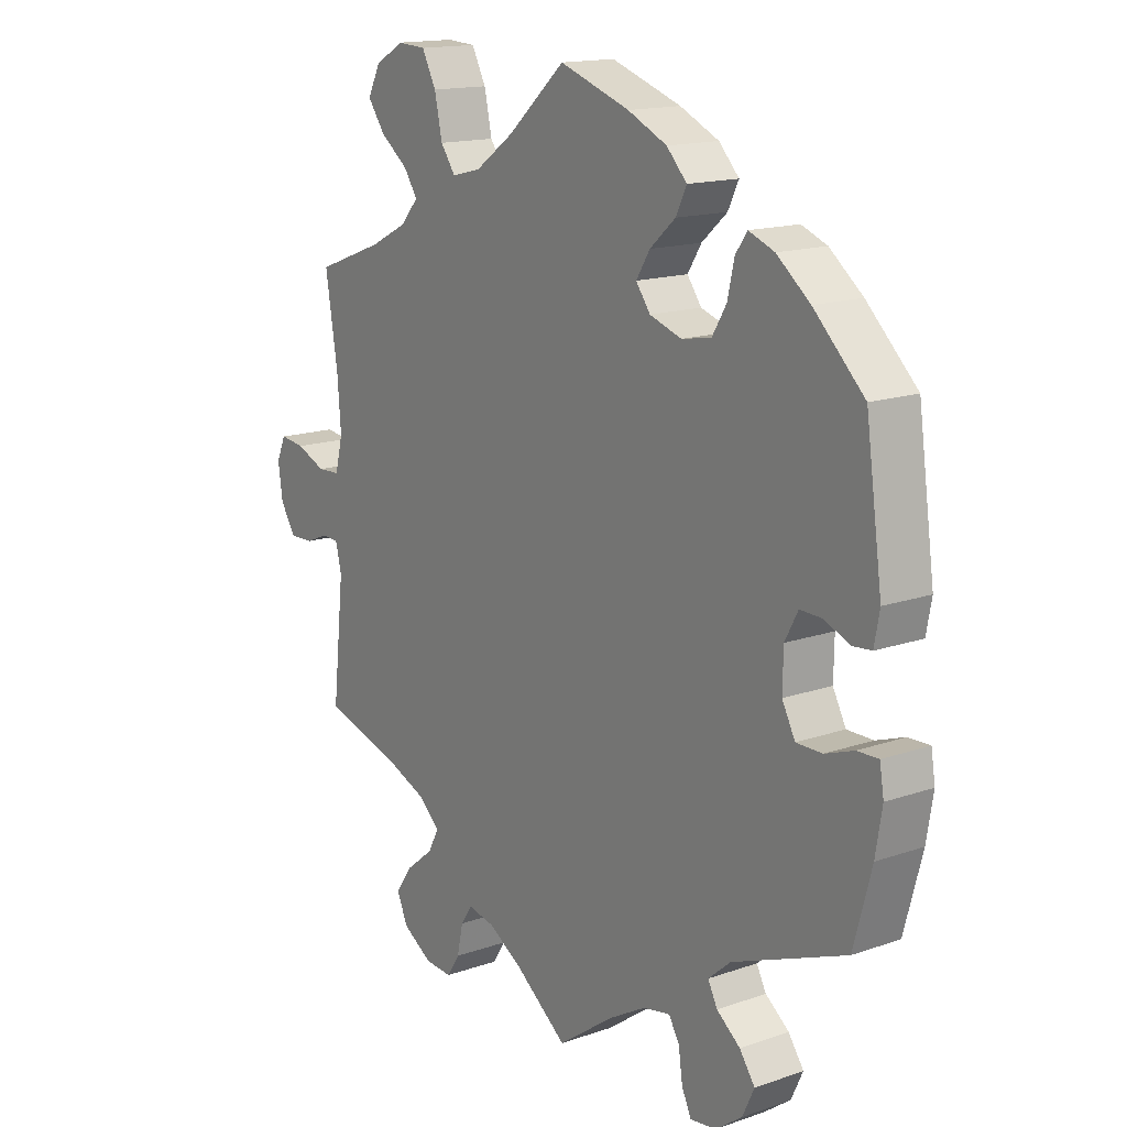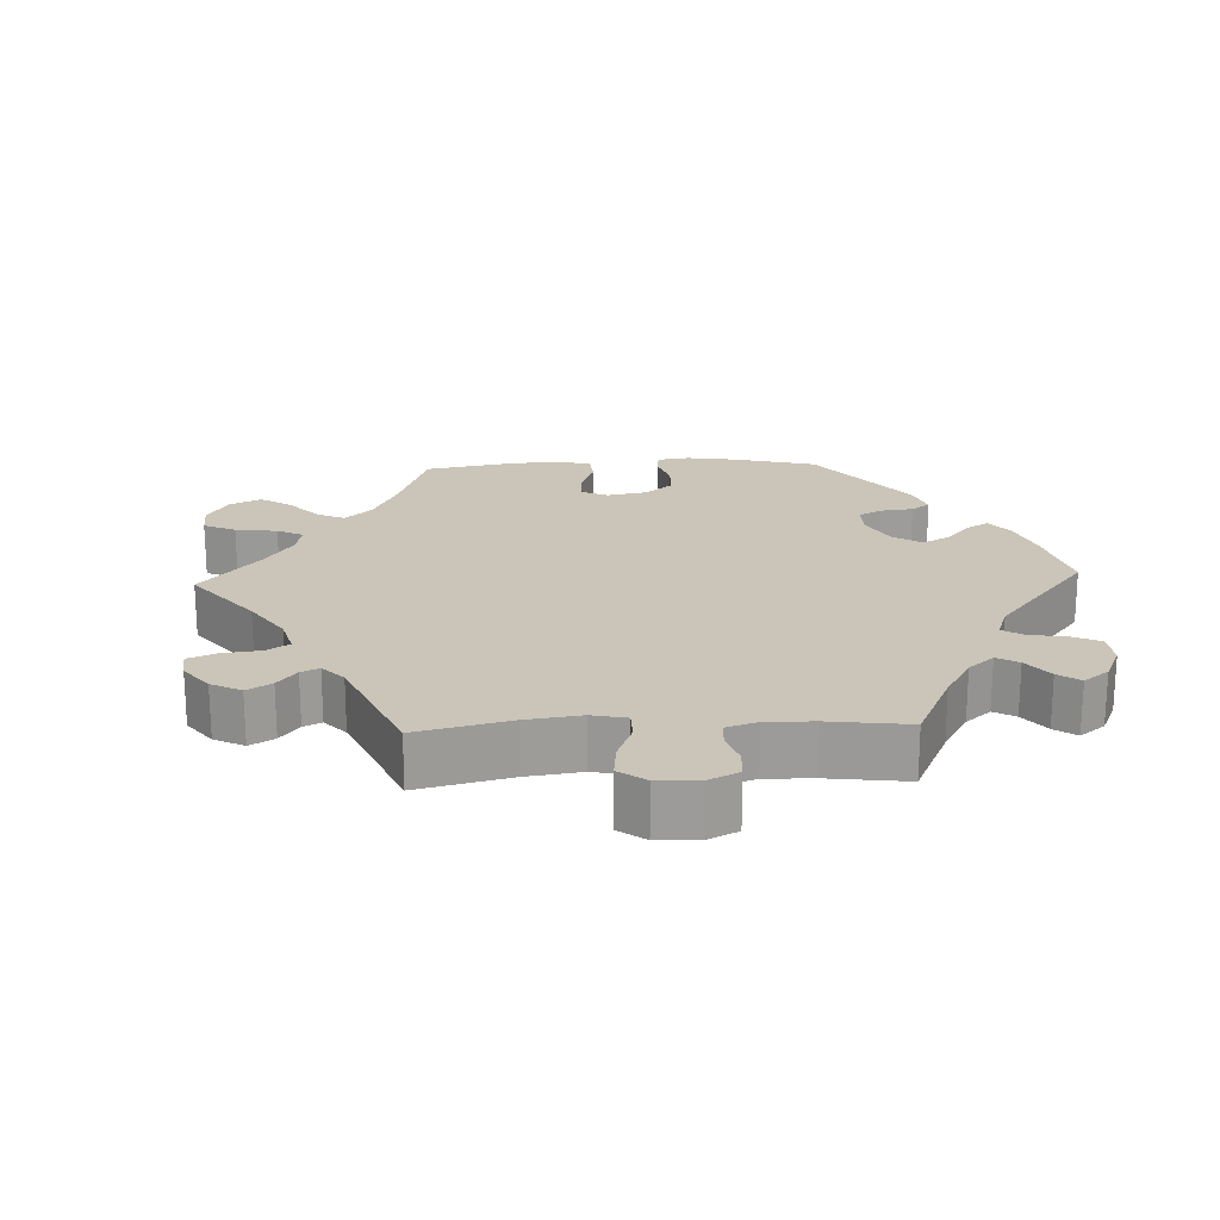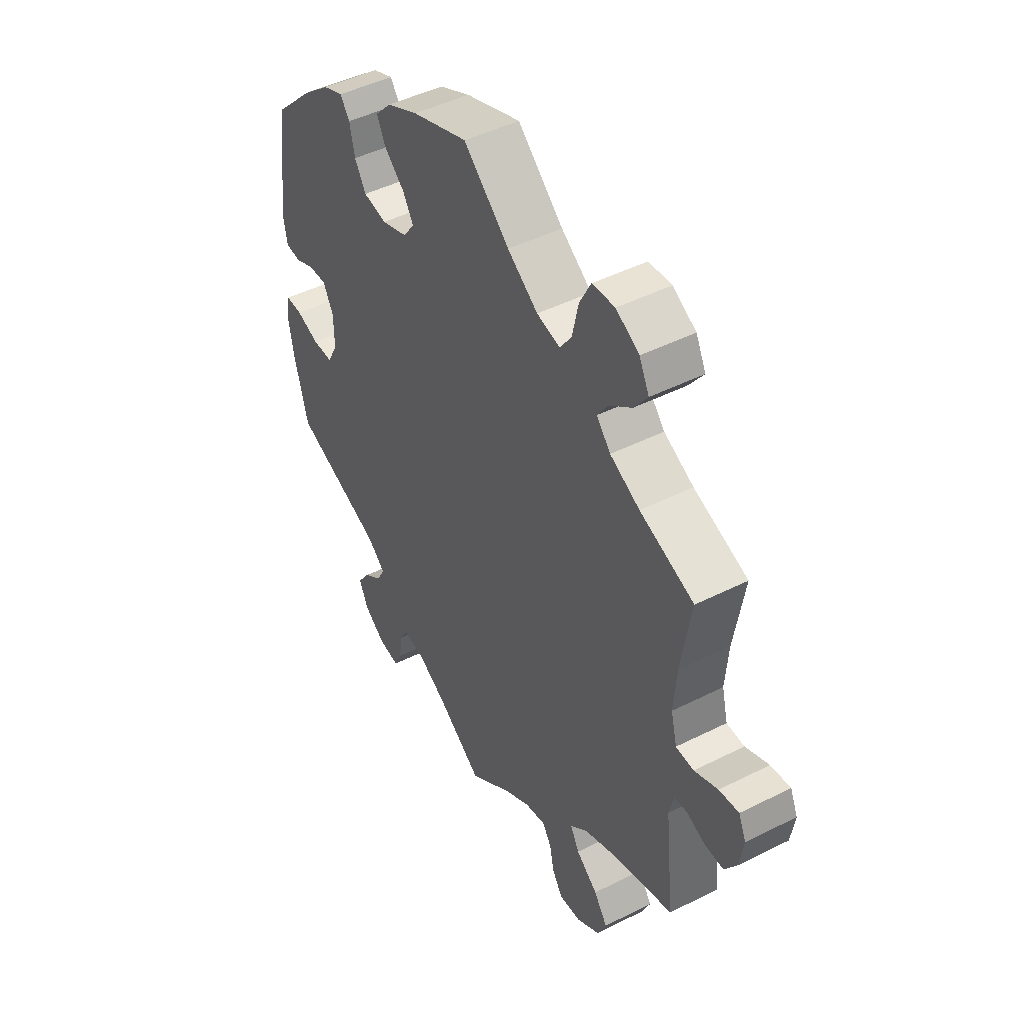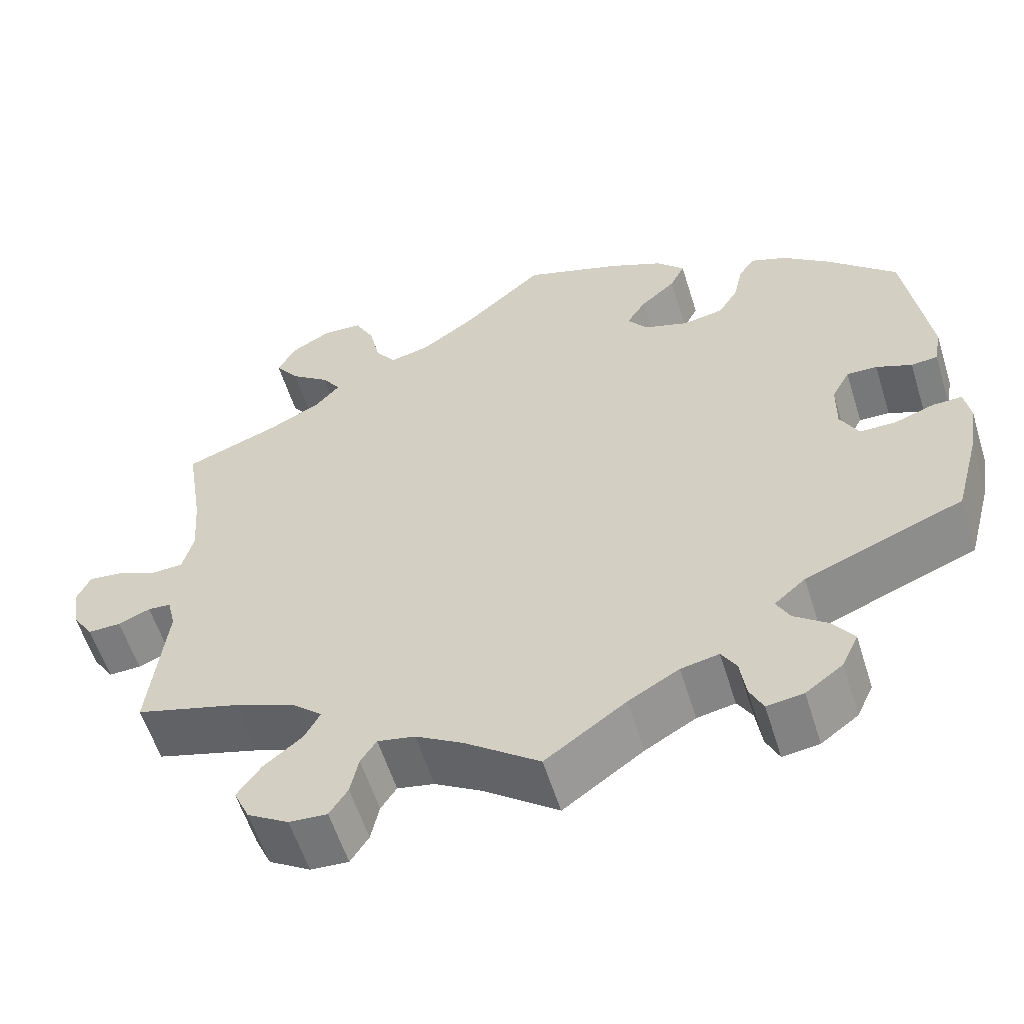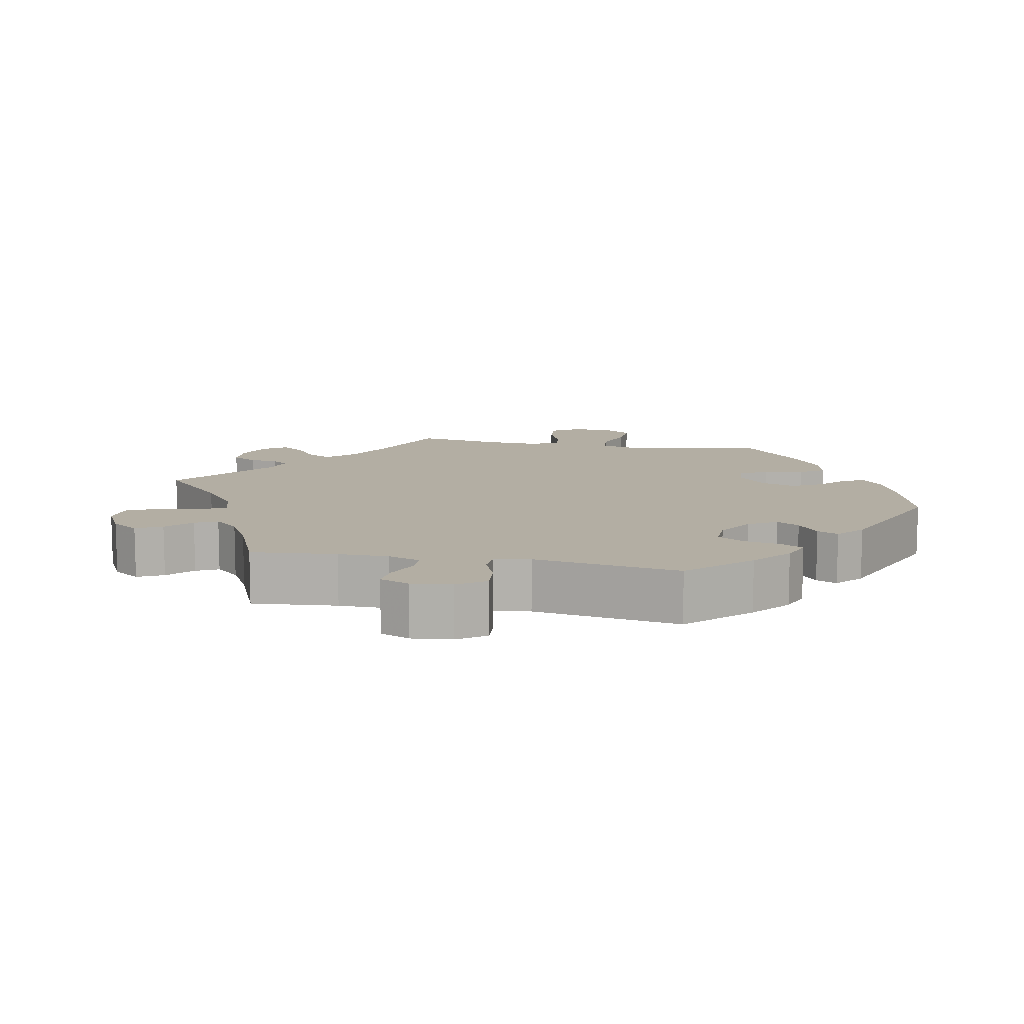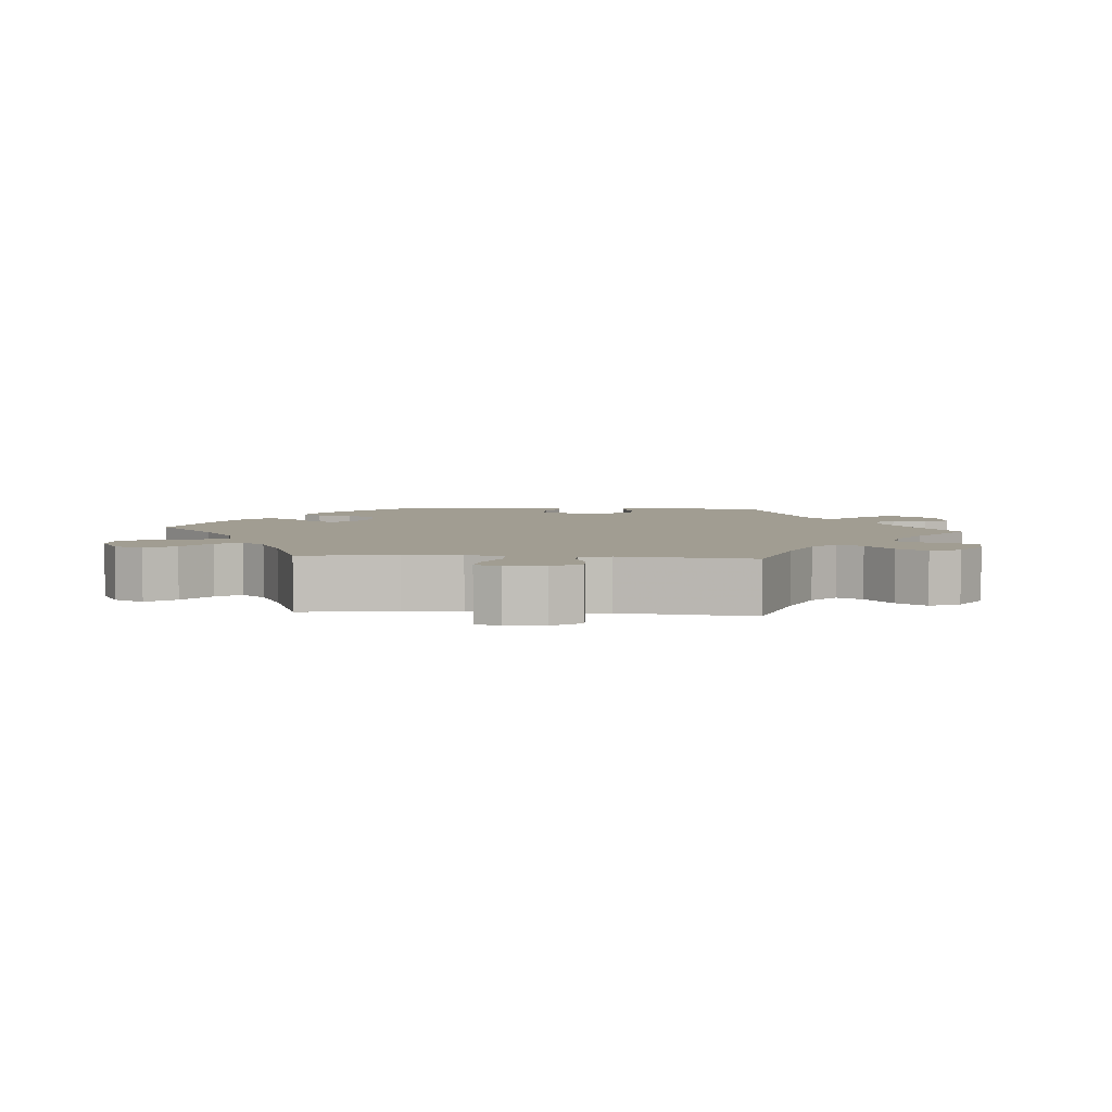
<metadata>
{"format":"obj","ext":"obj","renderer":"f3d","projection":"perspective","resolution":1024,"background":"white","views":[{"elev":15.4,"azim":-126.2,"up":"+Z"},{"elev":20.3,"azim":147.6,"up":"+Y"},{"elev":46.5,"azim":60.1,"up":"+Z"},{"elev":-58.0,"azim":-162.7,"up":"+Z"},{"elev":10.9,"azim":-138.6,"up":"+Y"},{"elev":4.6,"azim":94.7,"up":"+Y"}]}
</metadata>
<code>
v 0.097 0.07 0.492
v 0.162 0.07 0.446
v 0.211 0.07 0.434
v 0.236 0.07 0.469
v 0.249 0.07 0.529
v 0.273 0.07 0.575
v 0.321 0.07 0.578
v 0.37 0.07 0.55
v 0.391 0.07 0.508
v 0.362 0.07 0.468
v 0.315 0.07 0.432
v 0.292 0.07 0.398
v 0.322 0.07 0.364
v 0.385 0.07 0.332
v 0.5 0.07 0.289
v 0.479 0.07 0.158
v 0.473 0.07 0.079
v 0.486 0.07 0.027
v 0.524 0.07 0.025
v 0.574 0.07 0.046
v 0.616 0.07 0.051
v 0.632 0.07 0.015
v 0.624 0.07 -0.039
v 0.598 0.07 -0.079
v 0.558 0.07 -0.078
v 0.519 0.07 -0.062
v 0.491 0.07 -0.064
v 0.481 0.07 -0.106
v 0.501 0.07 -0.289
v 0.373 0.07 -0.326
v 0.301 0.07 -0.355
v 0.264 0.07 -0.388
v 0.283 0.07 -0.423
v 0.329 0.07 -0.46
v 0.358 0.07 -0.501
v 0.339 0.07 -0.543
v 0.289 0.07 -0.574
v 0.243 0.07 -0.577
v 0.221 0.07 -0.543
v 0.211 0.07 -0.496
v 0.192 0.07 -0.467
v 0.147 0.07 -0.476
v 0.09 0.07 -0.51
v 0 0.07 -0.578
v -0.097 0.07 -0.509
v -0.158 0.07 -0.474
v -0.204 0.07 -0.465
v -0.222 0.07 -0.495
v -0.229 0.07 -0.544
v -0.245 0.07 -0.578
v -0.289 0.07 -0.572
v -0.334 0.07 -0.539
v -0.354 0.07 -0.496
v -0.328 0.07 -0.459
v -0.288 0.07 -0.428
v -0.272 0.07 -0.397
v -0.31 0.07 -0.364
v -0.501 0.07 -0.289
v -0.531 0.07 -0.177
v -0.542 0.07 -0.11
v -0.535 0.07 -0.067
v -0.499 0.07 -0.068
v -0.451 0.07 -0.085
v -0.407 0.07 -0.085
v -0.385 0.07 -0.043
v -0.386 0.07 0.017
v -0.408 0.07 0.058
v -0.445 0.07 0.057
v -0.488 0.07 0.039
v -0.52 0.07 0.042
v -0.529 0.07 0.09
v -0.501 0.07 0.289
v -0.416 0.07 0.372
v -0.36 0.07 0.417
v -0.317 0.07 0.434
v -0.297 0.07 0.406
v -0.286 0.07 0.356
v -0.262 0.07 0.316
v -0.212 0.07 0.307
v -0.158 0.07 0.325
v -0.134 0.07 0.358
v -0.157 0.07 0.395
v -0.2 0.07 0.433
v -0.218 0.07 0.47
v -0.184 0.07 0.506
v -0.118 0.07 0.537
v 0 0.07 0.578
v 0.097 0 0.492
v 0.162 0 0.446
v 0.211 0 0.434
v 0.236 0 0.469
v 0.249 0 0.529
v 0.273 0 0.575
v 0.321 0 0.578
v 0.37 0 0.55
v 0.391 0 0.508
v 0.362 0 0.468
v 0.315 0 0.432
v 0.292 0 0.398
v 0.322 0 0.364
v 0.385 0 0.332
v 0.5 0 0.289
v 0.479 0 0.158
v 0.473 0 0.079
v 0.486 0 0.027
v 0.524 0 0.025
v 0.574 0 0.046
v 0.616 0 0.051
v 0.632 0 0.015
v 0.624 0 -0.039
v 0.598 0 -0.079
v 0.558 0 -0.078
v 0.519 0 -0.062
v 0.491 0 -0.064
v 0.481 0 -0.106
v 0.501 0 -0.289
v 0.373 0 -0.326
v 0.301 0 -0.355
v 0.264 0 -0.388
v 0.283 0 -0.423
v 0.329 0 -0.46
v 0.358 0 -0.501
v 0.339 0 -0.543
v 0.289 0 -0.574
v 0.243 0 -0.577
v 0.221 0 -0.543
v 0.211 0 -0.496
v 0.192 0 -0.467
v 0.147 0 -0.476
v 0.09 0 -0.51
v 0 0 -0.578
v -0.097 0 -0.509
v -0.158 0 -0.474
v -0.204 0 -0.465
v -0.222 0 -0.495
v -0.229 0 -0.544
v -0.245 0 -0.578
v -0.289 0 -0.572
v -0.334 0 -0.539
v -0.354 0 -0.496
v -0.328 0 -0.459
v -0.288 0 -0.428
v -0.272 0 -0.397
v -0.31 0 -0.364
v -0.501 0 -0.289
v -0.531 0 -0.177
v -0.542 0 -0.11
v -0.535 0 -0.067
v -0.499 0 -0.068
v -0.451 0 -0.085
v -0.407 0 -0.085
v -0.385 0 -0.043
v -0.386 0 0.017
v -0.408 0 0.058
v -0.445 0 0.057
v -0.488 0 0.039
v -0.52 0 0.042
v -0.529 0 0.09
v -0.501 0 0.289
v -0.416 0 0.372
v -0.36 0 0.417
v -0.317 0 0.434
v -0.297 0 0.406
v -0.286 0 0.356
v -0.262 0 0.316
v -0.212 0 0.307
v -0.158 0 0.325
v -0.134 0 0.358
v -0.157 0 0.395
v -0.2 0 0.433
v -0.218 0 0.47
v -0.184 0 0.506
v -0.118 0 0.537
v 0 0 0.578
f 86 87 1
f 85 86 1 2
f 82 83 84 85
f 81 82 85 2
f 80 81 2 3
f 79 80 3
f 74 75 76 77
f 74 77 78
f 73 74 78
f 72 73 78
f 71 72 78 79
f 68 69 70 71
f 67 68 71 79
f 60 61 62 63
f 60 63 64
f 57 58 59 60
f 56 57 60 64
f 52 53 54 55
f 52 55 56
f 51 52 56
f 48 49 50 51
f 47 48 51 56
f 46 47 56 64
f 43 44 45
f 42 43 45 46
f 41 42 46 64
f 37 38 39 40
f 37 40 41
f 36 37 41
f 33 34 35 36
f 32 33 36 41
f 28 29 30
f 27 28 30 31
f 23 24 25 26
f 23 26 27
f 22 23 27
f 19 20 21 22
f 18 19 22 27
f 17 18 27 31
f 14 15 16
f 13 14 16 17
f 12 13 17 31
f 8 9 10 11
f 8 11 12
f 7 8 12
f 4 5 6 7
f 3 4 7 12
f 66 67 79 3
f 32 41 64 65
f 31 32 65 66
f 3 12 31 66
f 88 174 173
f 89 88 173 172
f 172 171 170 169
f 89 172 169 168
f 90 89 168 167
f 90 167 166
f 164 163 162 161
f 165 164 161
f 165 161 160
f 165 160 159
f 166 165 159 158
f 158 157 156 155
f 166 158 155 154
f 150 149 148 147
f 151 150 147
f 147 146 145 144
f 151 147 144 143
f 142 141 140 139
f 143 142 139
f 143 139 138
f 138 137 136 135
f 143 138 135 134
f 151 143 134 133
f 132 131 130
f 133 132 130 129
f 151 133 129 128
f 127 126 125 124
f 128 127 124
f 128 124 123
f 123 122 121 120
f 128 123 120 119
f 117 116 115
f 118 117 115 114
f 113 112 111 110
f 114 113 110
f 114 110 109
f 109 108 107 106
f 114 109 106 105
f 118 114 105 104
f 103 102 101
f 104 103 101 100
f 118 104 100 99
f 98 97 96 95
f 99 98 95
f 99 95 94
f 94 93 92 91
f 99 94 91 90
f 90 166 154 153
f 152 151 128 119
f 153 152 119 118
f 153 118 99 90
f 1 88 89 2
f 2 89 90 3
f 3 90 91 4
f 4 91 92 5
f 5 92 93 6
f 6 93 94 7
f 7 94 95 8
f 8 95 96 9
f 9 96 97 10
f 10 97 98 11
f 11 98 99 12
f 12 99 100 13
f 13 100 101 14
f 14 101 102 15
f 15 102 103 16
f 16 103 104 17
f 17 104 105 18
f 18 105 106 19
f 19 106 107 20
f 20 107 108 21
f 21 108 109 22
f 22 109 110 23
f 23 110 111 24
f 24 111 112 25
f 25 112 113 26
f 26 113 114 27
f 27 114 115 28
f 28 115 116 29
f 29 116 117 30
f 30 117 118 31
f 31 118 119 32
f 32 119 120 33
f 33 120 121 34
f 34 121 122 35
f 35 122 123 36
f 36 123 124 37
f 37 124 125 38
f 38 125 126 39
f 39 126 127 40
f 40 127 128 41
f 41 128 129 42
f 42 129 130 43
f 43 130 131 44
f 44 131 132 45
f 45 132 133 46
f 46 133 134 47
f 47 134 135 48
f 48 135 136 49
f 49 136 137 50
f 50 137 138 51
f 51 138 139 52
f 52 139 140 53
f 53 140 141 54
f 54 141 142 55
f 55 142 143 56
f 56 143 144 57
f 57 144 145 58
f 58 145 146 59
f 59 146 147 60
f 60 147 148 61
f 61 148 149 62
f 62 149 150 63
f 63 150 151 64
f 64 151 152 65
f 65 152 153 66
f 66 153 154 67
f 67 154 155 68
f 68 155 156 69
f 69 156 157 70
f 70 157 158 71
f 71 158 159 72
f 72 159 160 73
f 73 160 161 74
f 74 161 162 75
f 75 162 163 76
f 76 163 164 77
f 77 164 165 78
f 78 165 166 79
f 79 166 167 80
f 80 167 168 81
f 81 168 169 82
f 82 169 170 83
f 83 170 171 84
f 84 171 172 85
f 85 172 173 86
f 86 173 174 87
f 87 174 88 1

</code>
